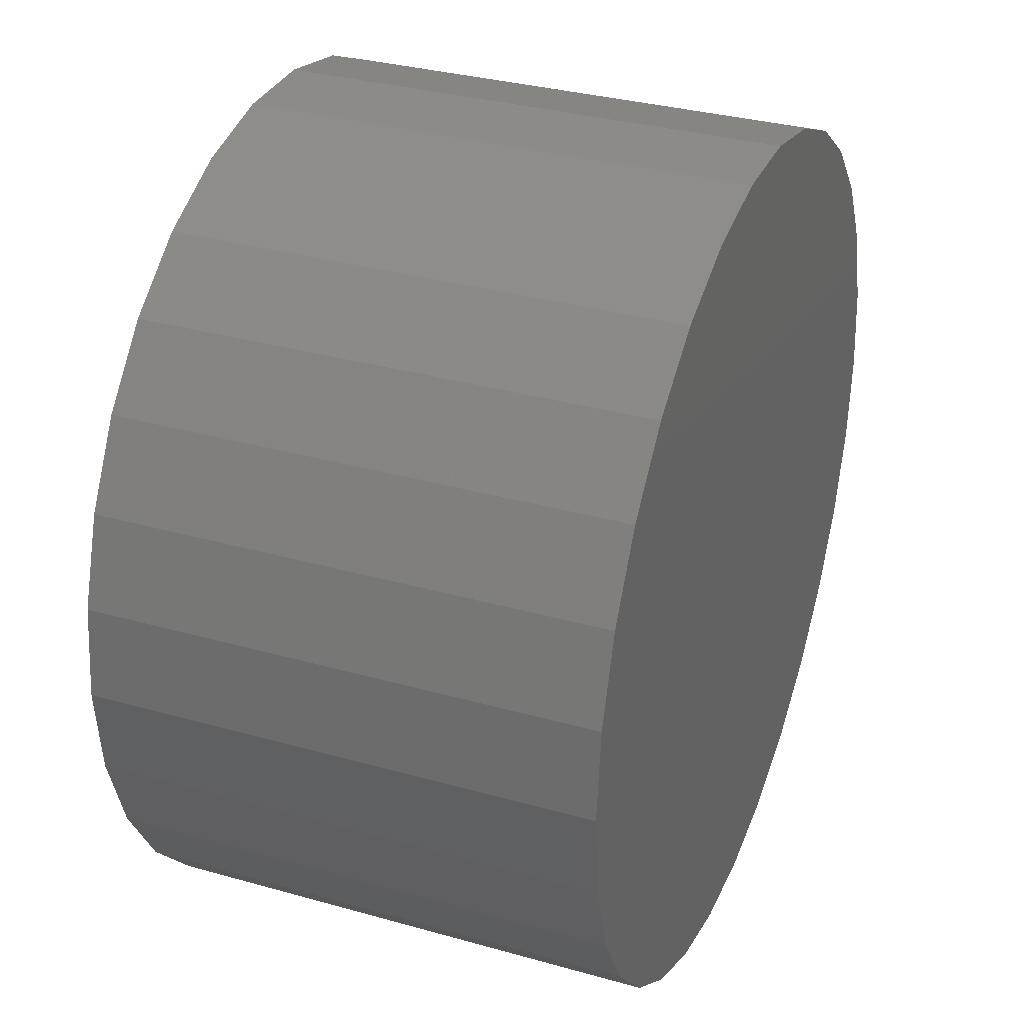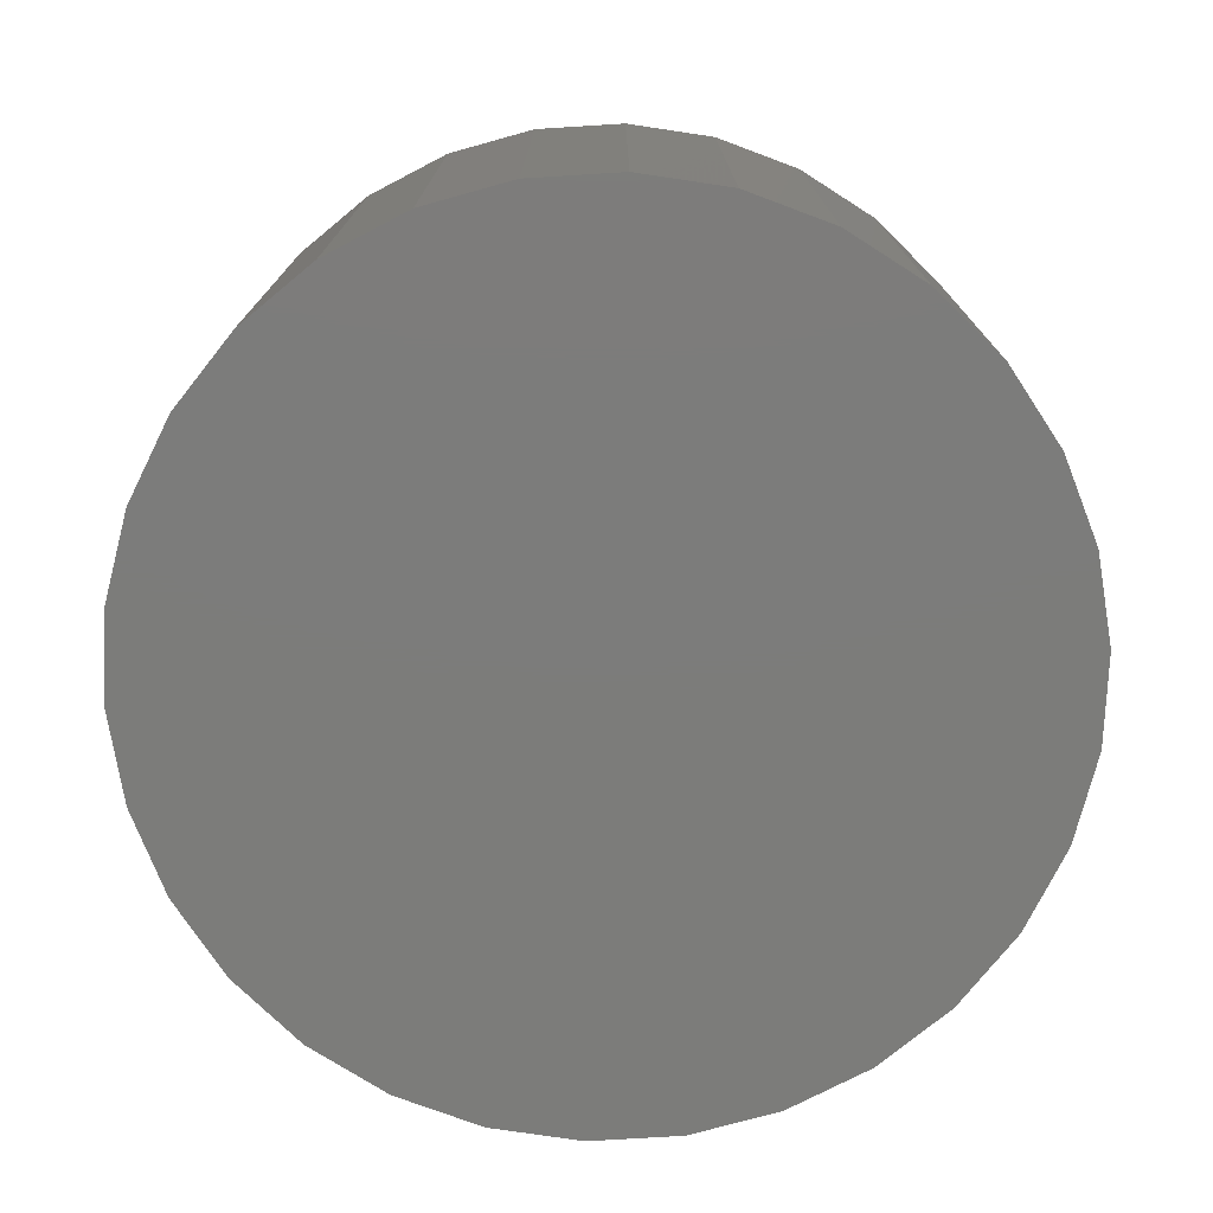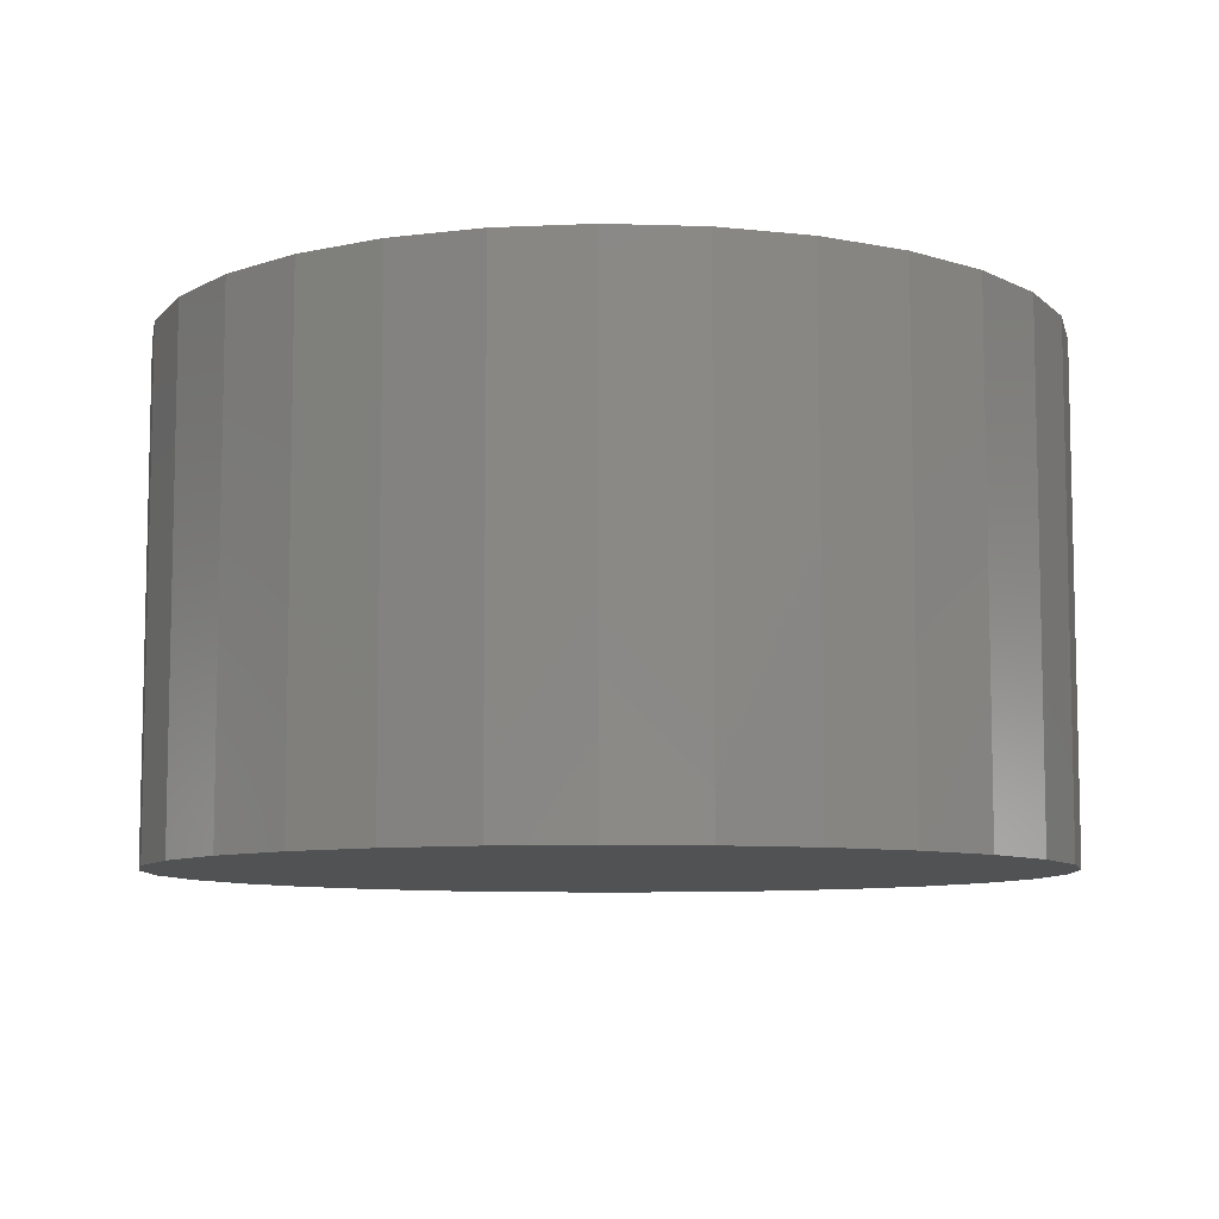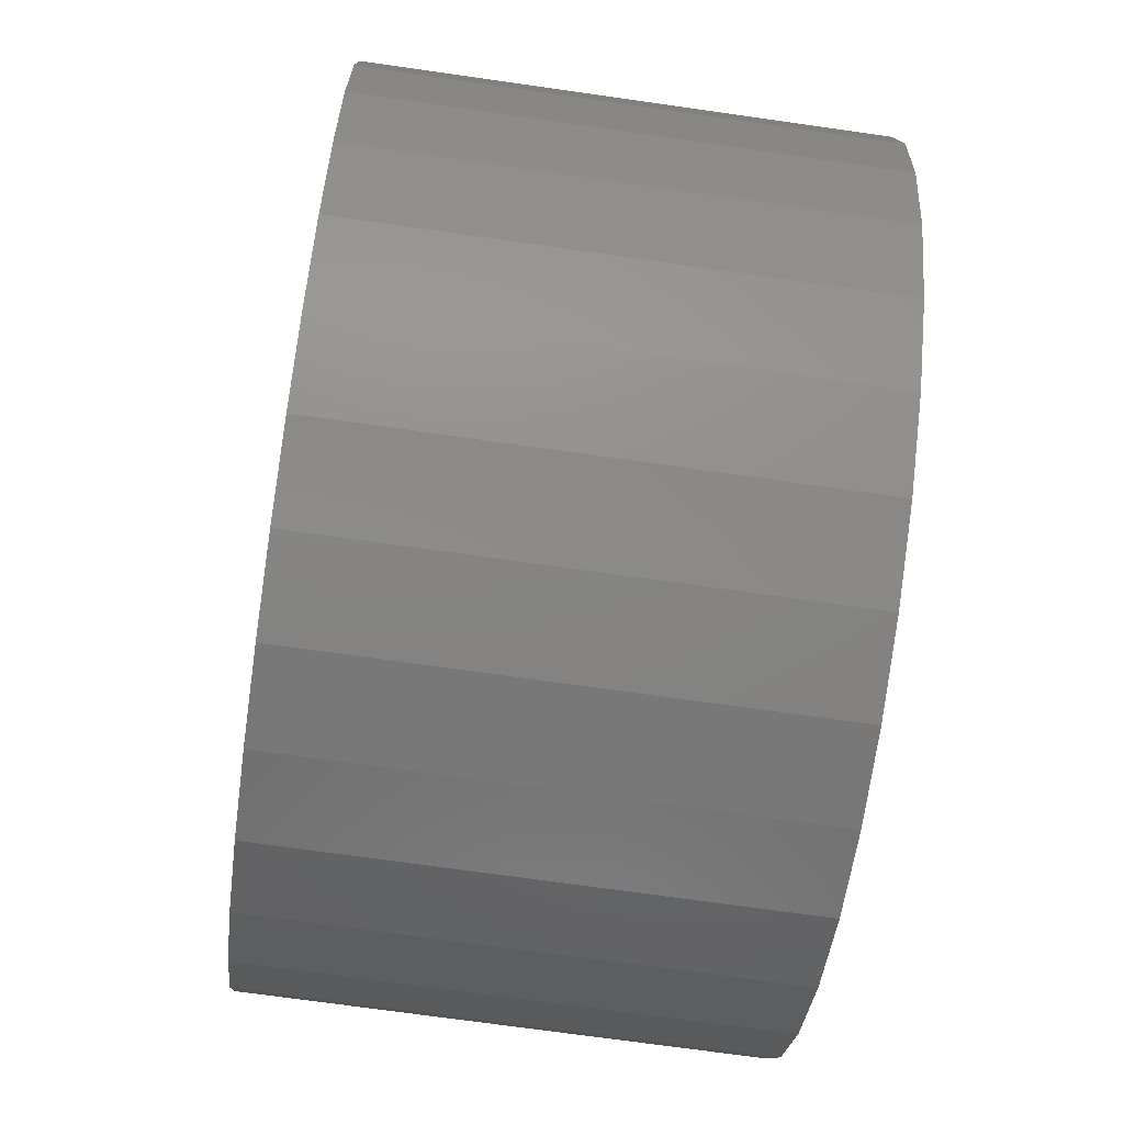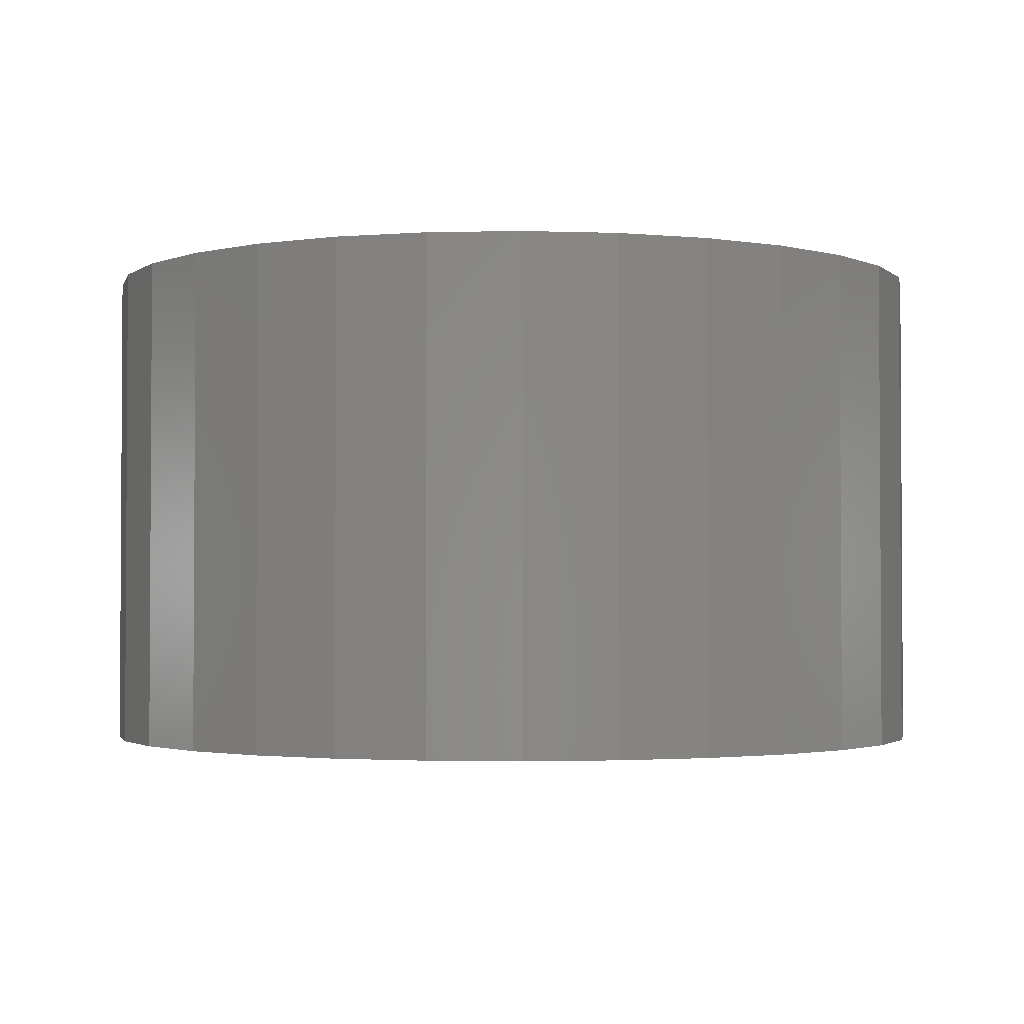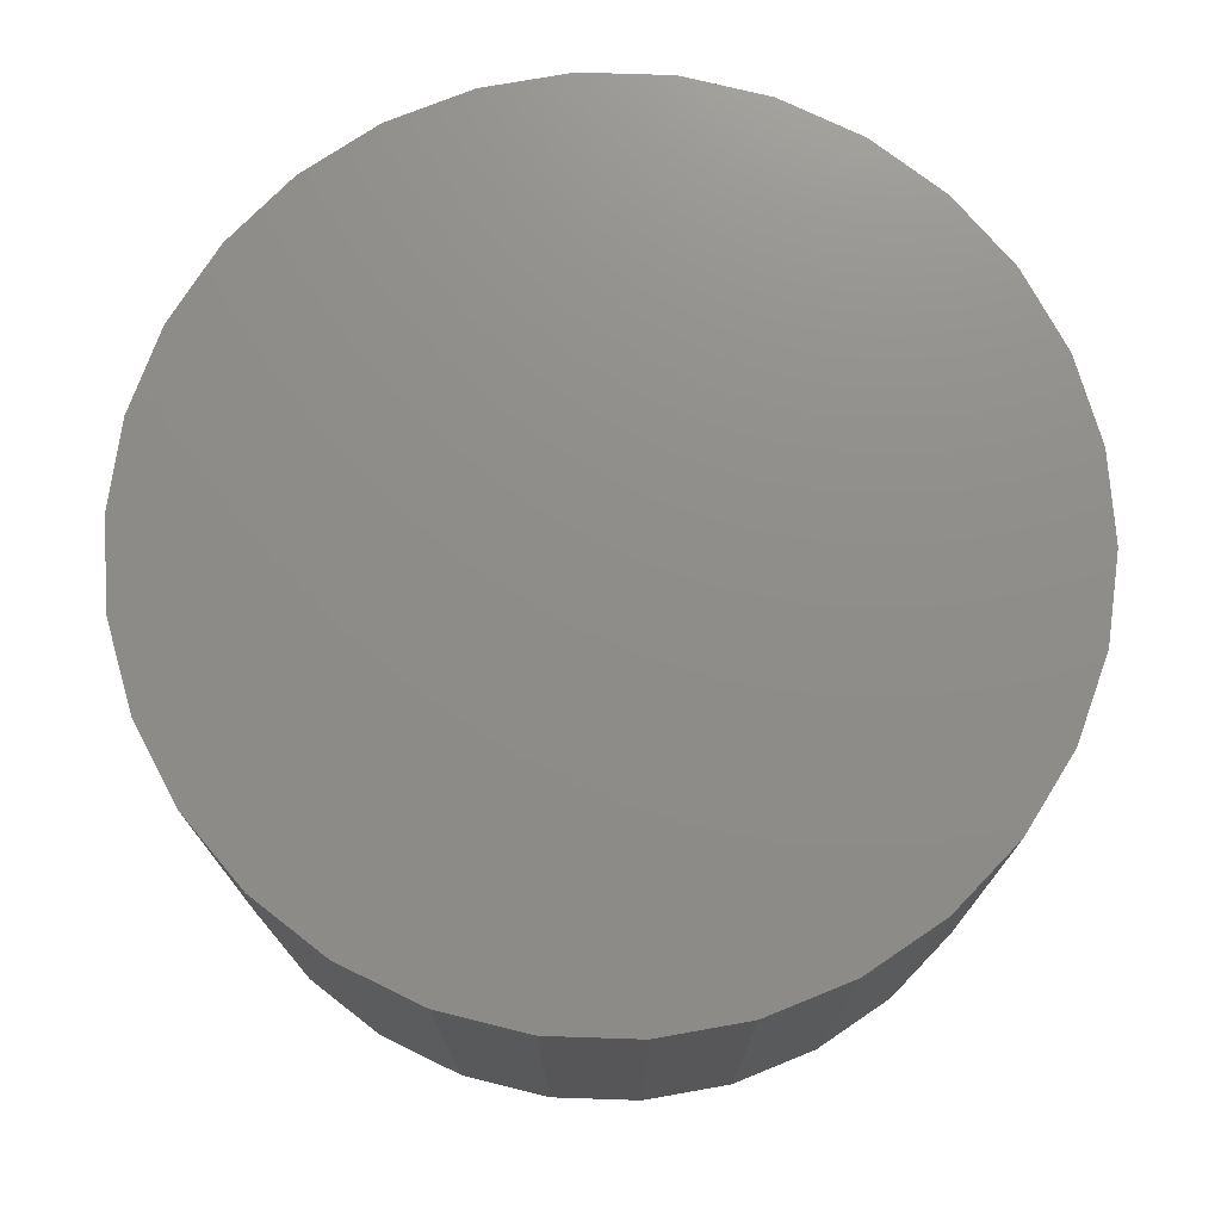
<metadata>
{"format":"stl","ext":"stl","renderer":"f3d","projection":"perspective","resolution":1024,"background":"white","views":[{"elev":32.7,"azim":-68.6,"up":"+Y"},{"elev":-75.3,"azim":-140.5,"up":"+Z"},{"elev":-8.4,"azim":-16.9,"up":"+Z"},{"elev":-71.3,"azim":81.9,"up":"+Y"},{"elev":-2.1,"azim":-163.3,"up":"+Z"},{"elev":74.1,"azim":61.9,"up":"+Z"}]}
</metadata>
<code>
# stl→obj: 60 verts, 116 faces
v 35 0 40
v 34.24 7.277 0
v 34.24 7.277 40
v 35 0 0
v 31.97 14.24 0
v 31.97 14.24 40
v 28.32 20.57 0
v 28.32 20.57 40
v 23.42 26.01 0
v 23.42 26.01 40
v 17.5 30.31 40
v 17.5 30.31 0
v 10.82 33.29 40
v 10.82 33.29 0
v 3.659 34.81 40
v 3.659 34.81 0
v -3.659 34.81 40
v -3.659 34.81 0
v -10.82 33.29 40
v -10.82 33.29 0
v -17.5 30.31 40
v -17.5 30.31 0
v -23.42 26.01 40
v -23.42 26.01 0
v -28.32 20.57 0
v -28.32 20.57 40
v -31.97 14.24 0
v -31.97 14.24 40
v -34.24 7.277 0
v -34.24 7.277 40
v -35 -0 0
v -35 -0 40
v -34.24 -7.277 0
v -34.24 -7.277 40
v -31.97 -14.24 0
v -31.97 -14.24 40
v -28.32 -20.57 0
v -28.32 -20.57 40
v -23.42 -26.01 0
v -23.42 -26.01 40
v -17.5 -30.31 40
v -17.5 -30.31 0
v -10.82 -33.29 40
v -10.82 -33.29 0
v -3.659 -34.81 40
v -3.659 -34.81 0
v 3.659 -34.81 40
v 3.659 -34.81 0
v 10.82 -33.29 40
v 10.82 -33.29 0
v 17.5 -30.31 40
v 17.5 -30.31 0
v 23.42 -26.01 40
v 23.42 -26.01 0
v 28.32 -20.57 0
v 28.32 -20.57 40
v 31.97 -14.24 0
v 31.97 -14.24 40
v 34.24 -7.277 0
v 34.24 -7.277 40
f 1 2 3
f 2 1 4
f 3 5 6
f 5 3 2
f 6 7 8
f 7 6 5
f 8 9 10
f 9 8 7
f 9 11 10
f 11 9 12
f 12 13 11
f 13 12 14
f 14 15 13
f 15 14 16
f 16 17 15
f 17 16 18
f 18 19 17
f 19 18 20
f 20 21 19
f 21 20 22
f 22 23 21
f 23 22 24
f 25 23 24
f 23 25 26
f 27 26 25
f 26 27 28
f 29 28 27
f 28 29 30
f 31 30 29
f 30 31 32
f 33 32 31
f 32 33 34
f 35 34 33
f 34 35 36
f 37 36 35
f 36 37 38
f 39 38 37
f 38 39 40
f 39 41 40
f 41 39 42
f 42 43 41
f 43 42 44
f 44 45 43
f 45 44 46
f 46 47 45
f 47 46 48
f 48 49 47
f 49 48 50
f 50 51 49
f 51 50 52
f 52 53 51
f 53 52 54
f 53 55 56
f 55 53 54
f 56 57 58
f 57 56 55
f 58 59 60
f 59 58 57
f 60 4 1
f 4 60 59
f 59 2 4
f 57 2 59
f 57 5 2
f 55 5 57
f 55 7 5
f 54 7 55
f 54 9 7
f 52 9 54
f 52 12 9
f 50 12 52
f 50 14 12
f 48 14 50
f 48 16 14
f 46 16 48
f 46 18 16
f 44 18 46
f 44 20 18
f 42 20 44
f 42 22 20
f 39 22 42
f 39 24 22
f 37 24 39
f 37 25 24
f 35 25 37
f 35 27 25
f 33 27 35
f 33 29 27
f 29 33 31
f 3 60 1
f 6 60 3
f 6 58 60
f 8 58 6
f 8 56 58
f 10 56 8
f 10 53 56
f 11 53 10
f 11 51 53
f 13 51 11
f 13 49 51
f 15 49 13
f 15 47 49
f 17 47 15
f 17 45 47
f 19 45 17
f 19 43 45
f 21 43 19
f 21 41 43
f 23 41 21
f 23 40 41
f 26 40 23
f 26 38 40
f 28 38 26
f 28 36 38
f 30 36 28
f 30 34 36
f 34 30 32

</code>
